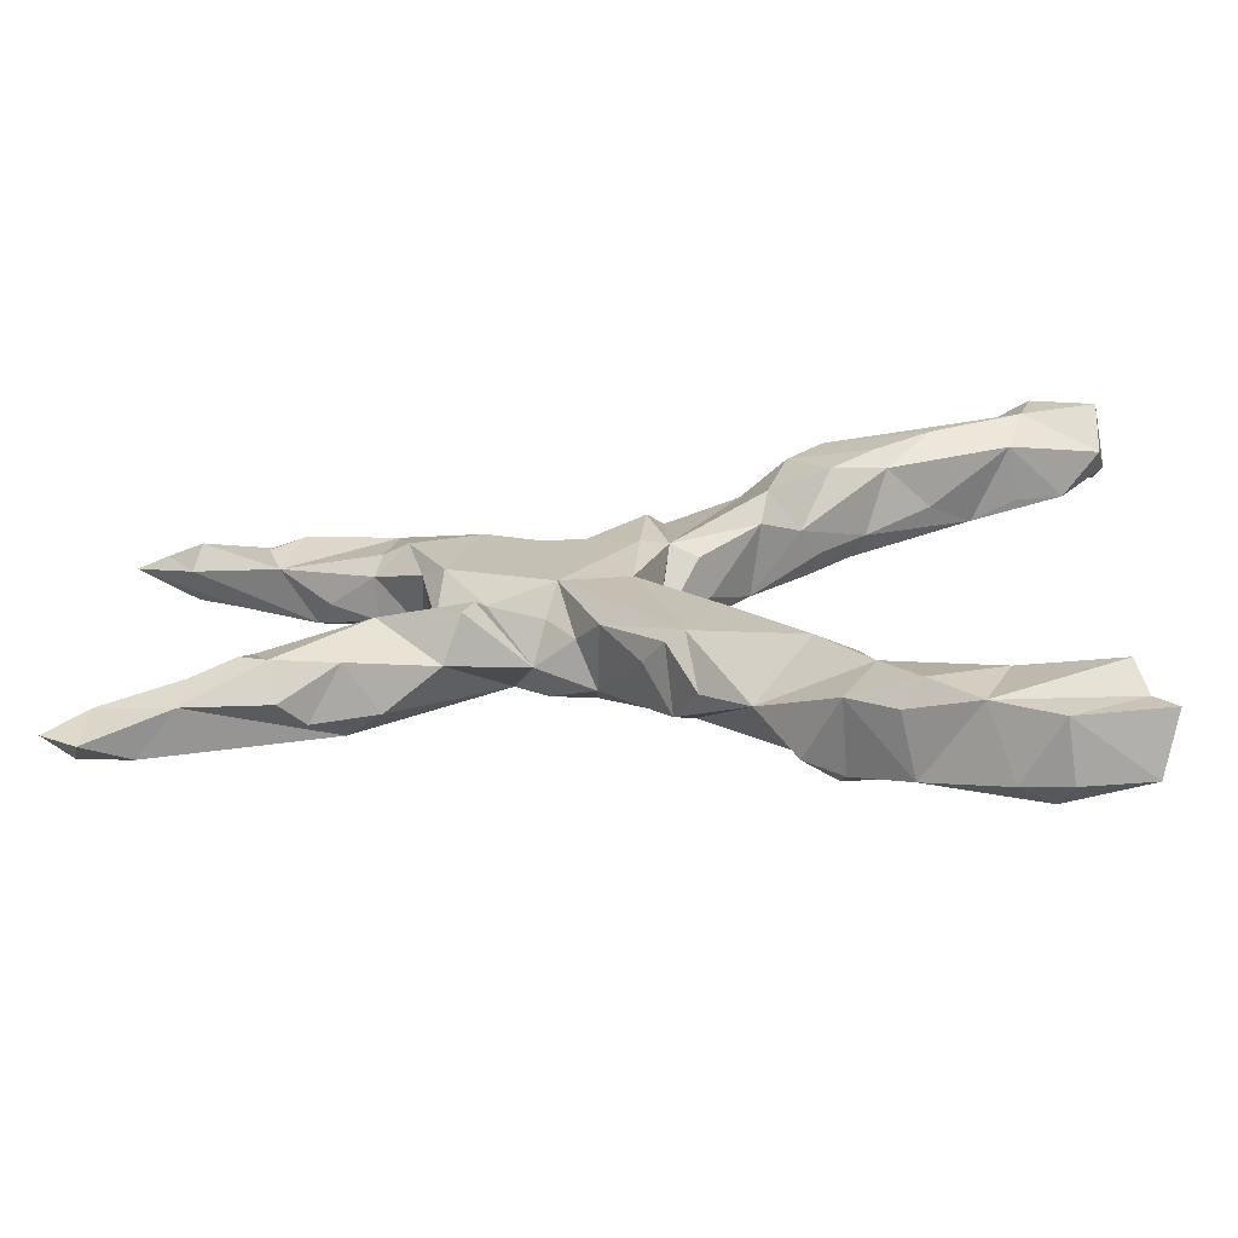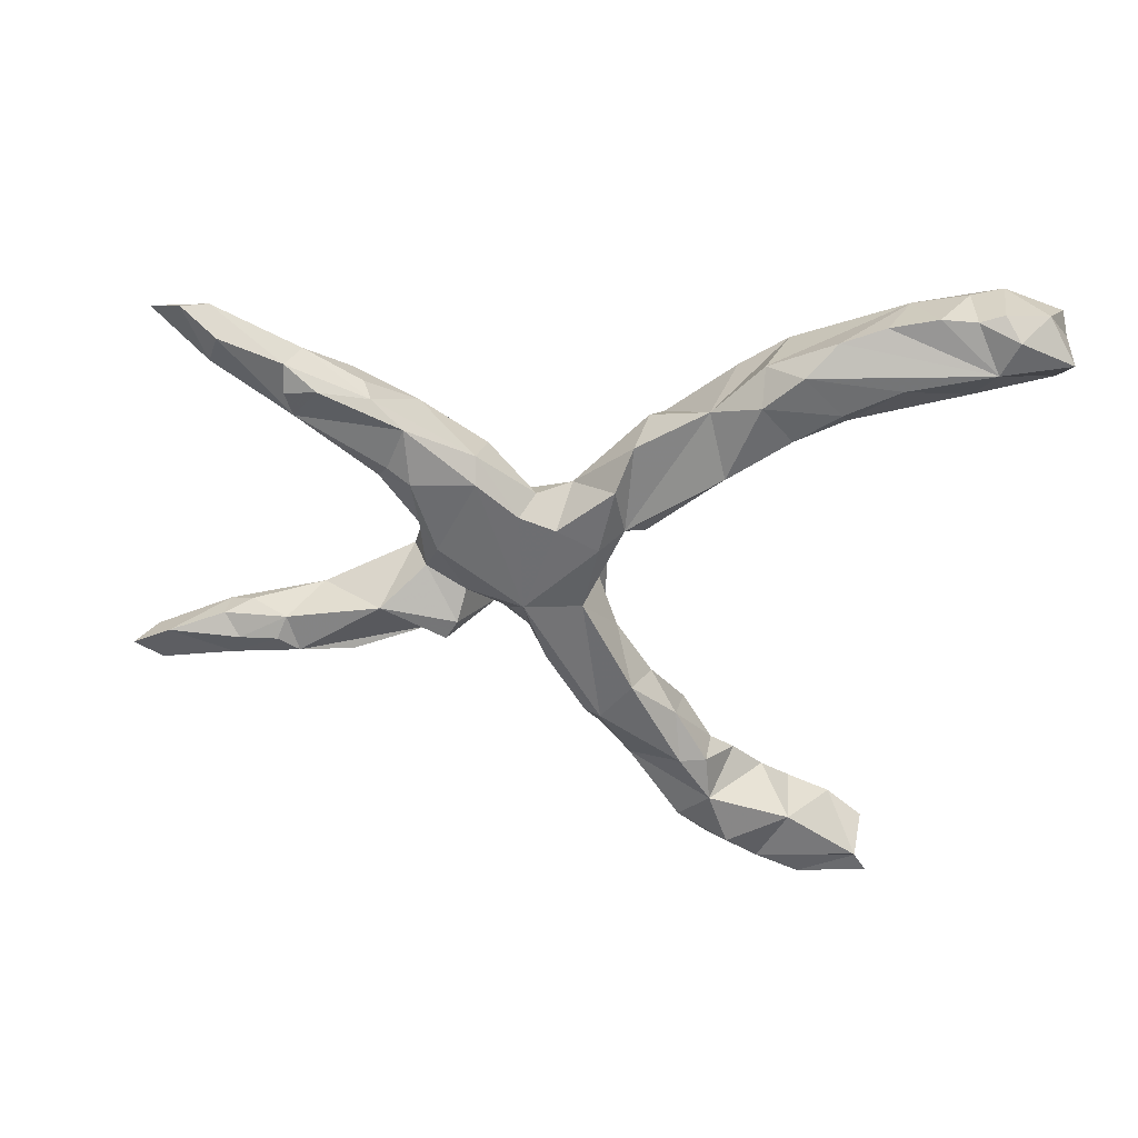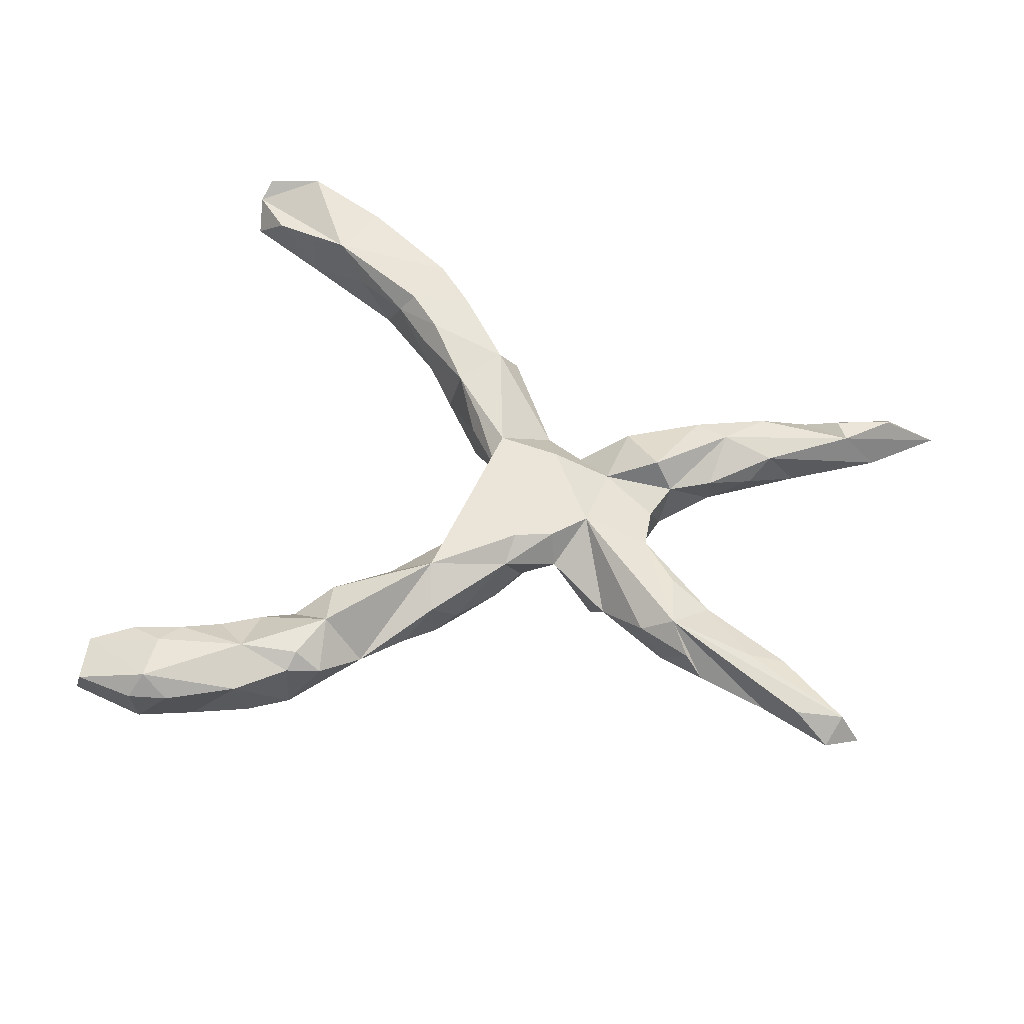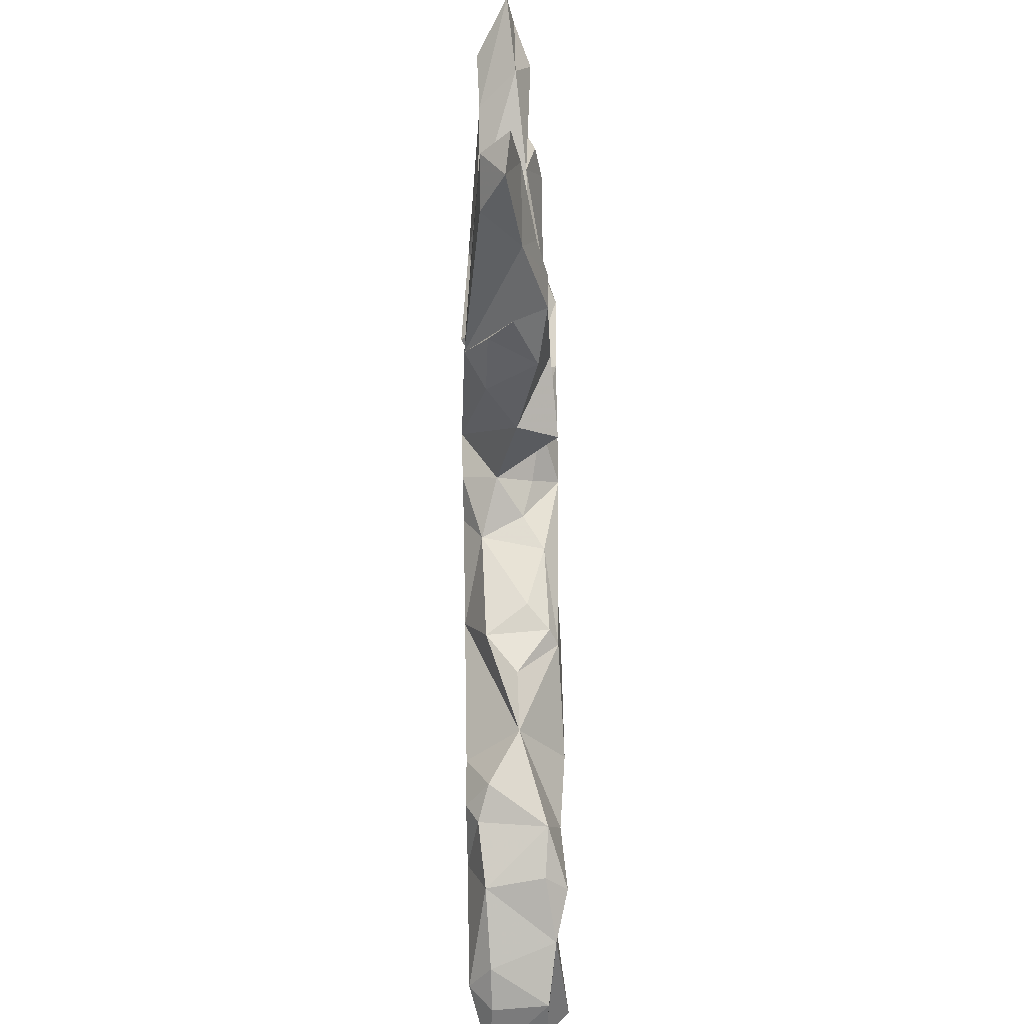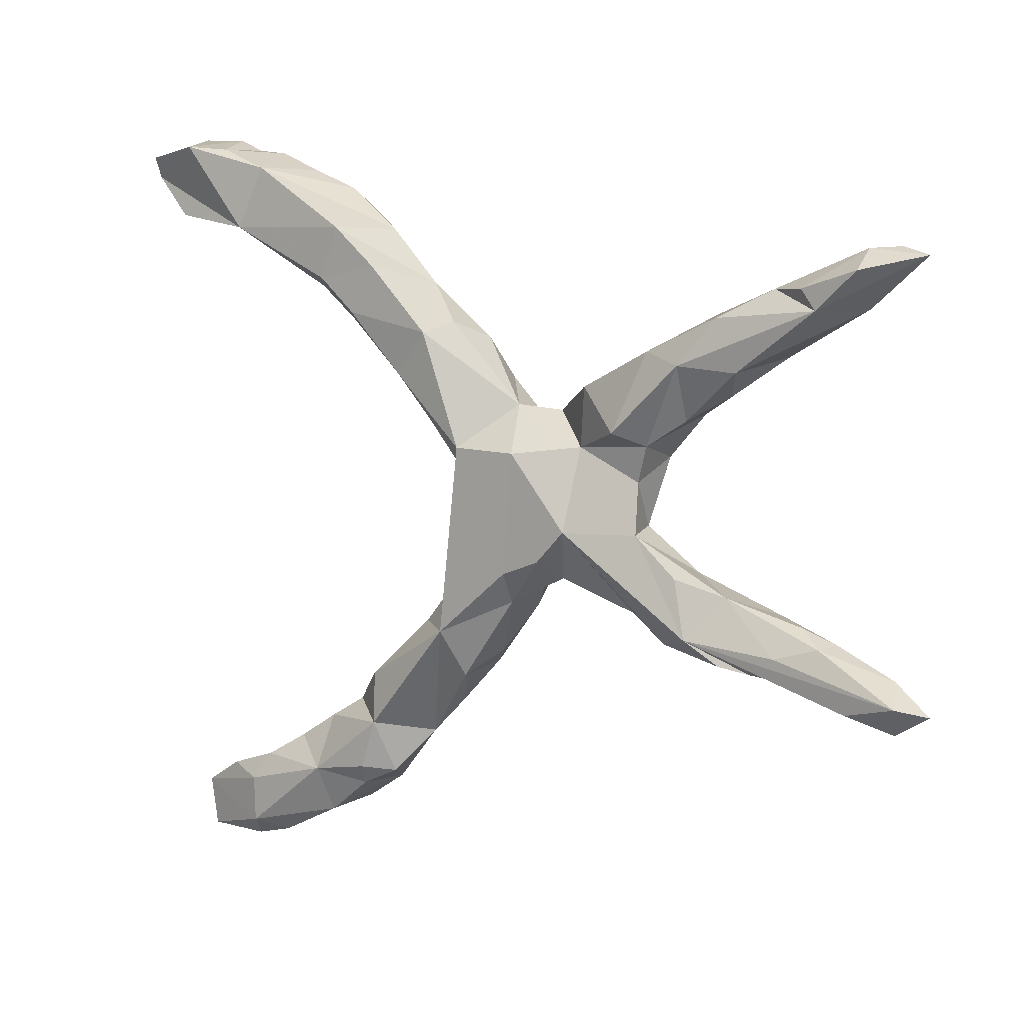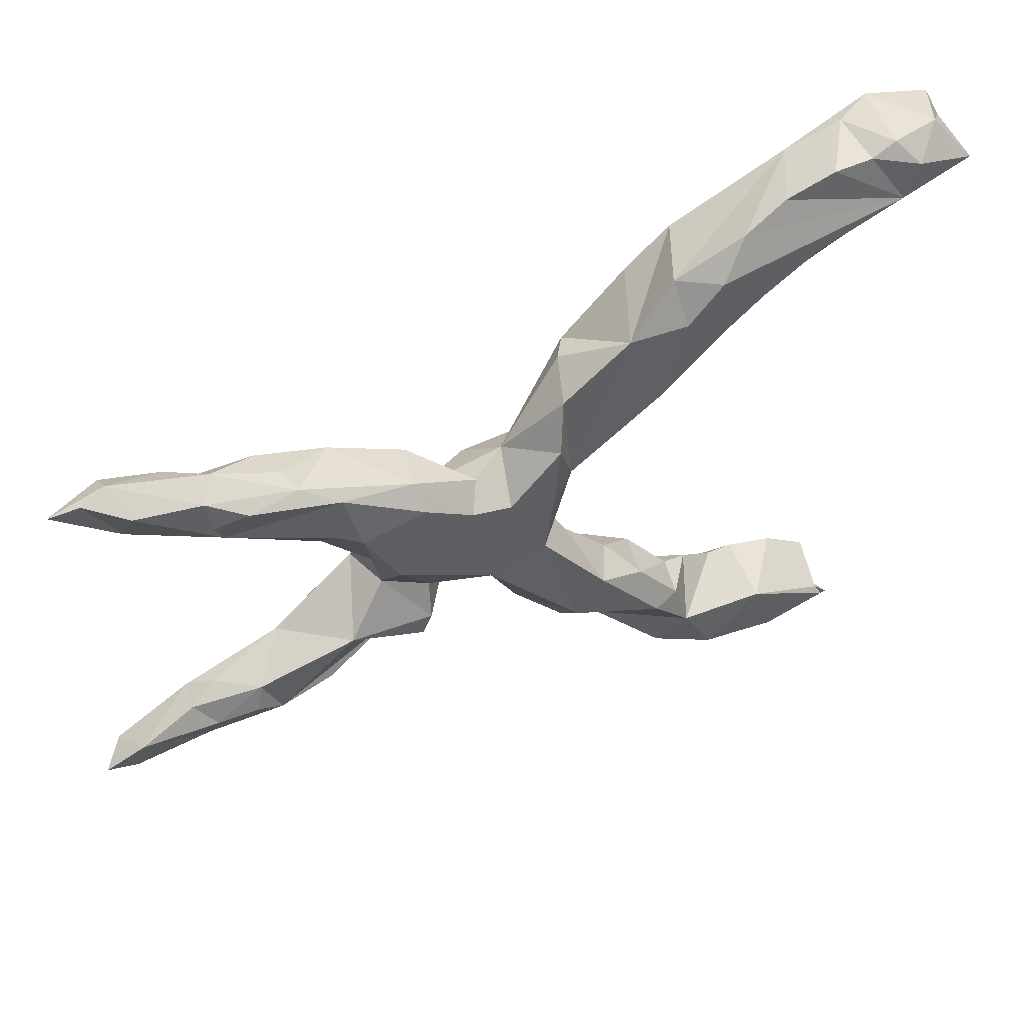
<metadata>
{"format":"obj","ext":"obj","renderer":"f3d","projection":"perspective","resolution":1024,"background":"white","views":[{"elev":-70.2,"azim":-173.7,"up":"+Y"},{"elev":-54.4,"azim":172.3,"up":"+Z"},{"elev":58.6,"azim":18.7,"up":"+Z"},{"elev":-60.8,"azim":91.2,"up":"+Y"},{"elev":7.6,"azim":35.4,"up":"+Y"},{"elev":53.5,"azim":153.8,"up":"+Y"}]}
</metadata>
<code>
v 0.7898 -0.2788 0.03138
v 0.8293 -0.2941 -0.01388
v 0.8151 0.4085 -0.006802
v 0.775 -0.3272 -0.005244
v 0.7638 -0.2476 -0.02746
v 0.6508 0.3229 0.0435
v 0.7074 -0.2973 0.03364
v 0.7213 0.3858 0.04661
v 0.7655 0.4211 -0.01844
v 0.7132 0.3254 -0.01967
v 0.6332 -0.2301 -0.04892
v 0.7011 0.3831 -0.04505
v 0.6586 -0.2008 0.02934
v 0.6178 -0.1755 0.000271
v 0.7211 0.4183 0.005774
v 0.6659 -0.1994 -0.01965
v 0.6444 -0.2804 -0.02751
v 0.5915 -0.2196 0.05176
v 0.438 -0.2046 0.06647
v 0.6245 0.3565 0.0412
v 0.5885 0.3447 -0.03758
v 0.5647 -0.2112 -0.0657
v 0.5662 0.2455 -0.03457
v 0.5846 0.2964 -0.05049
v 0.5618 0.3539 0.007374
v 0.5291 0.3113 -0.06066
v 0.5523 -0.1698 -0.05226
v 0.5158 -0.2639 -0.01096
v 0.5225 -0.2315 -0.06409
v 0.5169 0.2231 0.04919
v 0.4261 -0.2276 -0.04804
v 0.421 0.2319 0.06745
v 0.491 -0.1363 0.02486
v 0.48 -0.248 0.0284
v 0.489 0.1834 0.008281
v 0.4386 0.296 -0.03749
v 0.3869 -0.1166 -0.0681
v 0.4001 0.1782 -0.06219
v 0.4791 0.3081 0.04603
v 0.3818 -0.2215 0.03389
v 0.4537 0.311 -0.004654
v 0.4136 0.1483 -0.03927
v 0.2958 -0.1861 -0.01247
v 0.3574 0.252 0.0531
v 0.4109 -0.1102 0.05082
v 0.4162 0.1414 0.0272
v 0.3365 -0.04633 0.04989
v 0.3577 0.1609 -0.08094
v 0.3462 0.09764 0.03434
v 0.2521 0.2119 -0.04536
v 0.3131 -0.03984 -0.02767
v 0.3092 0.1203 0.08145
v 0.3793 0.2565 -0.06051
v 0.3352 0.07268 -0.05873
v 0.3242 0.03666 0.02305
v 0.2981 0.03169 -0.07822
v 0.2145 -0.04817 0.08002
v 0.2463 0.1733 -0.07877
v 0.2171 0.08854 0.03027
v 0.2633 -0.1597 -0.07797
v 0.2468 -0.1216 -0.07762
v 0.2298 0.1892 0.04008
v 0.2378 -0.06572 -0.05066
v 0.178 -0.1343 0.02239
v 0.1549 -0.1053 -0.03539
v 0.1653 0.1171 -0.07872
v 0.1338 -0.07203 -0.07874
v 0.1626 -0.1021 0.07952
v 0.09167 -0.1796 0.04859
v 0.1384 0.1417 -0.03203
v 0.07559 0.1507 0.004609
v 0.1119 0.07553 0.07975
v 0.0974 0.09817 -0.07889
v 0.1143 -0.1521 -0.01929
v 0.07774 -0.1966 -0.05284
v 0.09534 -0.1273 0.07921
v -0.03737 -0.2389 0.07921
v 0.02389 -0.2791 -0.02353
v 0.01865 0.06584 -0.07924
v 0.008064 0.01727 0.0503
v -0.000901 0.07863 0.07924
v -0.02281 0.1015 -0.05846
v 0.01324 -0.03953 0.0487
v -0.009534 -0.3057 -0.05879
v 0.02911 -0.06144 -0.07003
v -0.04671 -0.1456 0.000736
v -0.009996 -0.3172 0.04319
v -0.03773 -0.3067 -0.07269
v -0.01559 0.2592 -0.03825
v 0.007701 0.189 -0.07788
v -0.06307 0.09361 -0.03489
v -0.04685 -0.371 -0.006112
v -0.1139 -0.4367 -0.008011
v -0.07093 0.2702 0.07953
v -0.08528 -0.229 -0.07756
v -0.1319 0.1964 0.0688
v -0.06525 0.1192 0.06431
v -0.04042 0.2871 0.03305
v -0.1321 0.3483 -0.03898
v -0.1253 -0.2399 -0.001996
v -0.1848 -0.4168 0.07827
v -0.07411 0.1068 0.0321
v -0.1802 -0.3019 -0.04537
v -0.1658 -0.5072 0.04147
v -0.1816 0.3805 0.07919
v -0.1739 0.2421 -0.07854
v -0.2199 -0.5333 0.05918
v -0.204 -0.3347 0.05085
v -0.2002 -0.3895 -0.0795
v -0.2729 -0.4811 -0.07033
v -0.1589 0.1981 -0.04202
v -0.2234 -0.5433 -0.05071
v -0.2179 0.2502 -0.007598
v -0.2649 -0.3944 0.01046
v -0.2124 -0.5 0.07847
v -0.2111 0.4415 -0.02482
v -0.2536 -0.3992 -0.05522
v -0.3159 -0.518 0.07854
v -0.2108 0.3897 -0.07918
v -0.2247 0.2998 0.07989
v -0.2896 -0.5879 -0.04502
v -0.3903 -0.6219 -0.06022
v -0.2594 0.4451 0.07907
v -0.2474 0.2839 0.04099
v -0.2924 0.3572 0.07826
v -0.4462 0.5485 0.0585
v -0.2748 0.3309 -0.07559
v -0.3167 -0.4288 0.02895
v -0.2701 0.4564 -0.07891
v -0.3221 -0.5755 -0.07967
v -0.416 -0.6527 0.04317
v -0.4341 -0.5182 -0.05964
v -0.3202 0.5129 -0.04716
v -0.3013 -0.5959 0.04893
v -0.3617 0.3725 -0.05322
v -0.3804 -0.472 0.03881
v -0.3469 0.3944 -0.07903
v -0.4815 -0.6648 -0.04651
v -0.3188 0.3421 0.04075
v -0.4672 -0.5575 0.07914
v -0.396 0.5449 -0.0344
v -0.4425 -0.5116 0.06026
v -0.4645 -0.635 0.07884
v -0.425 0.3957 0.02347
v -0.4382 0.4543 -0.07964
v -0.4839 -0.6704 0.04299
v -0.4769 0.5757 -0.04119
v -0.5729 -0.5784 -0.07875
v -0.5872 0.5039 -0.07852
v -0.5284 -0.5403 0.05836
v -0.587 -0.6148 -0.04071
v -0.5589 0.4453 -0.04445
v -0.6016 -0.585 0.04723
v -0.5865 -0.666 0.04893
v -0.4904 0.4434 0.06898
v -0.5617 0.4518 0.045
v -0.6163 -0.6511 -0.03839
v -0.5388 0.5815 -0.04641
v -0.5385 0.5815 0.04872
v -0.601 0.5869 0.0777
v -0.6082 0.5692 -0.07941
v -0.5801 0.5998 -0.04415
v -0.6384 0.465 0.05147
v -0.704 0.569 0.05826
v -0.7149 0.5339 0.0324
v -0.6573 0.6017 -0.03229
v -0.7086 0.536 -0.07229
v -0.7027 0.4808 -0.009844
f 20 6 8
f 3 8 6
f 166 165 164
f 160 164 165
f 32 6 39
f 25 39 6
f 44 32 39
f 30 6 32
f 155 139 125
f 120 125 139
f 123 155 125
f 144 139 155
f 15 20 8
f 25 6 20
f 125 105 123
f 99 123 105
f 120 105 125
f 126 155 123
f 135 139 144
f 152 144 155
f 94 99 105
f 116 123 99
f 116 126 123
f 152 155 156
f 163 156 155
f 152 156 163
f 165 163 155
f 119 116 99
f 133 126 116
f 160 155 126
f 160 165 155
f 168 163 165
f 159 160 126
f 166 164 160
f 147 159 126
f 162 160 159
f 162 166 160
f 88 85 67
f 79 67 85
f 75 88 67
f 95 85 88
f 74 75 67
f 84 88 75
f 64 61 60
f 37 60 61
f 43 64 60
f 63 61 64
f 37 43 60
f 57 64 43
f 43 37 29
f 27 29 37
f 31 43 29
f 33 27 37
f 22 29 27
f 11 22 27
f 17 29 22
f 95 100 86
f 77 86 100
f 85 95 86
f 103 100 95
f 109 95 88
f 40 43 31
f 28 31 29
f 11 17 22
f 28 29 17
f 5 17 11
f 16 11 27
f 78 84 75
f 92 88 84
f 69 78 75
f 87 84 78
f 4 17 5
f 16 5 11
f 109 103 95
f 108 100 103
f 117 103 109
f 88 93 109
f 110 109 93
f 110 117 109
f 114 103 117
f 149 152 168
f 163 168 152
f 167 149 168
f 158 149 161
f 167 161 149
f 152 149 145
f 129 145 149
f 129 133 116
f 119 129 116
f 149 133 129
f 135 152 145
f 144 152 135
f 137 135 145
f 127 135 137
f 129 137 145
f 119 137 129
f 127 137 119
f 106 127 119
f 106 119 99
f 24 21 23
f 12 23 21
f 26 21 24
f 10 23 12
f 15 12 21
f 113 135 127
f 82 106 99
f 23 26 24
f 36 21 26
f 127 106 113
f 111 113 106
f 53 26 23
f 92 93 88
f 40 34 19
f 28 19 34
f 31 34 40
f 77 87 69
f 78 69 87
f 76 77 69
f 93 87 77
f 108 77 100
f 101 77 108
f 19 7 1
f 4 1 7
f 18 19 1
f 17 7 19
f 13 18 1
f 33 19 18
f 33 18 13
f 57 40 19
f 72 77 76
f 14 33 13
f 45 19 33
f 47 45 33
f 47 19 45
f 47 57 19
f 43 40 57
f 68 64 57
f 68 76 69
f 83 86 77
f 69 64 68
f 74 64 69
f 128 117 110
f 112 110 93
f 130 132 110
f 136 110 132
f 104 112 93
f 130 110 112
f 151 132 148
f 122 148 132
f 122 132 130
f 121 130 112
f 122 151 148
f 121 122 130
f 134 121 112
f 154 151 157
f 138 157 151
f 138 151 122
f 134 122 121
f 154 157 138
f 131 138 122
f 89 82 99
f 90 82 89
f 98 89 99
f 50 36 53
f 26 53 36
f 58 50 53
f 44 36 50
f 38 53 23
f 96 113 111
f 82 111 106
f 71 90 89
f 79 82 90
f 48 58 53
f 66 50 58
f 48 53 38
f 42 48 38
f 42 38 23
f 91 111 82
f 73 79 90
f 73 90 71
f 98 71 89
f 56 58 48
f 102 111 91
f 67 79 73
f 70 73 71
f 70 50 66
f 73 70 66
f 62 50 70
f 67 66 58
f 54 56 48
f 67 58 56
f 54 48 42
f 67 73 66
f 49 54 42
f 51 56 54
f 80 91 82
f 85 82 79
f 96 102 97
f 80 97 102
f 81 96 97
f 111 102 96
f 46 35 30
f 23 30 35
f 32 46 30
f 42 35 46
f 124 113 96
f 120 124 96
f 139 113 124
f 62 52 44
f 32 44 52
f 50 62 44
f 59 52 62
f 94 96 81
f 80 81 97
f 49 46 32
f 49 32 52
f 81 71 94
f 98 94 71
f 72 71 81
f 94 120 96
f 10 6 30
f 99 94 98
f 105 120 94
f 139 124 120
f 41 44 39
f 83 82 85
f 63 67 56
f 63 56 51
f 55 51 54
f 65 67 63
f 61 63 51
f 83 85 86
f 64 65 63
f 74 67 65
f 37 61 51
f 47 37 51
f 47 33 37
f 64 74 65
f 14 27 33
f 69 75 74
f 146 131 143
f 134 143 131
f 154 146 143
f 138 131 146
f 118 143 134
f 122 134 131
f 161 166 162
f 158 162 159
f 141 147 126
f 158 159 147
f 133 141 126
f 15 8 3
f 9 15 3
f 10 3 6
f 25 20 15
f 41 39 25
f 36 44 41
f 36 41 25
f 23 10 30
f 135 113 139
f 167 165 166
f 161 162 158
f 167 168 165
f 21 25 15
f 4 5 2
f 1 2 5
f 4 7 17
f 1 4 2
f 34 31 28
f 14 16 27
f 19 28 17
f 13 5 16
f 13 16 14
f 55 47 51
f 80 82 83
f 49 55 54
f 102 91 80
f 59 55 49
f 46 49 42
f 59 62 70
f 59 70 71
f 35 42 23
f 114 108 103
f 92 84 87
f 93 92 87
f 128 114 117
f 101 108 114
f 101 114 128
f 136 128 110
f 142 136 132
f 107 112 104
f 150 151 153
f 154 153 151
f 107 134 112
f 146 154 138
f 161 167 166
f 147 149 158
f 141 149 147
f 133 149 141
f 150 132 151
f 72 59 71
f 47 55 59
f 52 59 49
f 81 80 83
f 5 13 1
f 57 47 59
f 72 76 68
f 57 72 68
f 81 77 72
f 81 83 77
f 59 72 57
f 101 104 93
f 150 142 132
f 118 136 142
f 140 142 150
f 115 107 104
f 118 134 107
f 118 128 136
f 10 9 3
f 12 15 9
f 10 12 9
f 21 36 25
f 118 101 128
f 154 143 153
f 140 153 143
f 118 140 143
f 150 153 140
f 115 118 107
f 118 142 140
f 101 118 115
f 101 115 104
f 77 101 93

</code>
